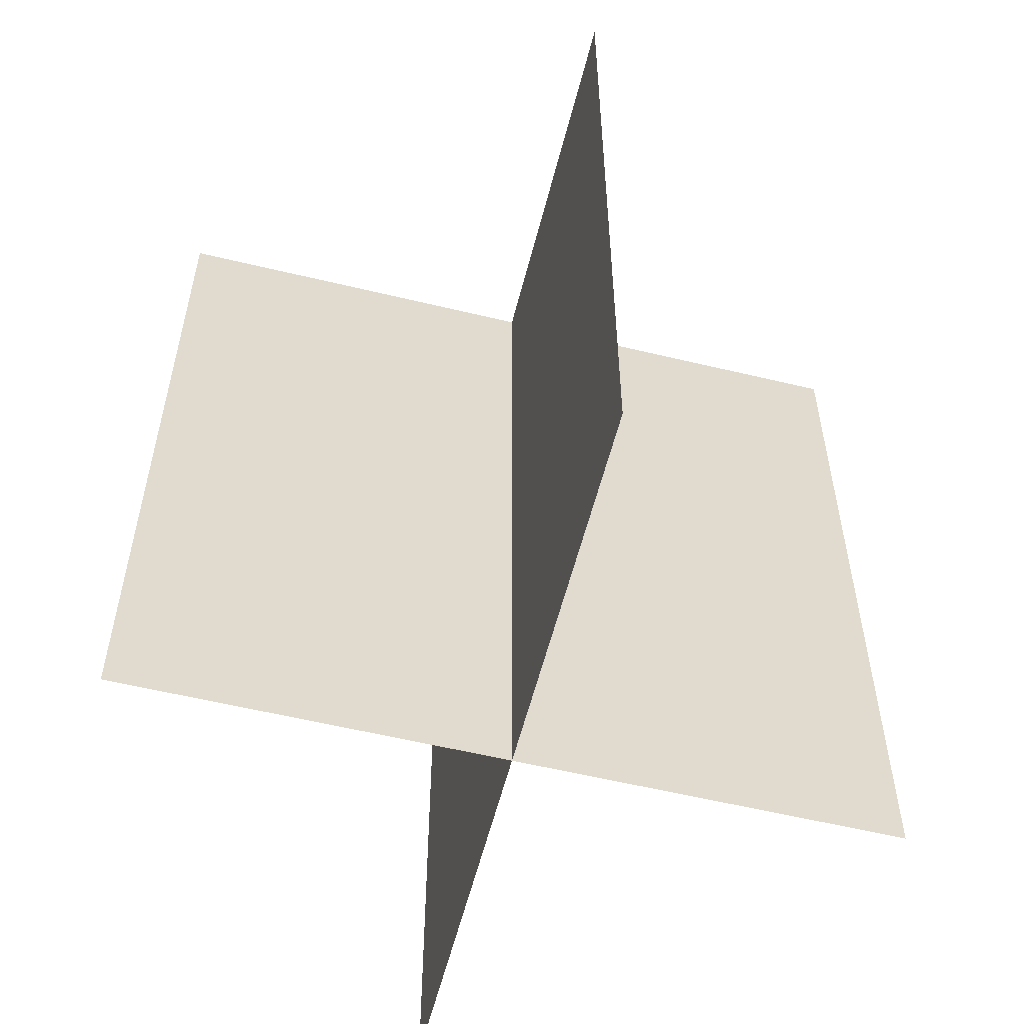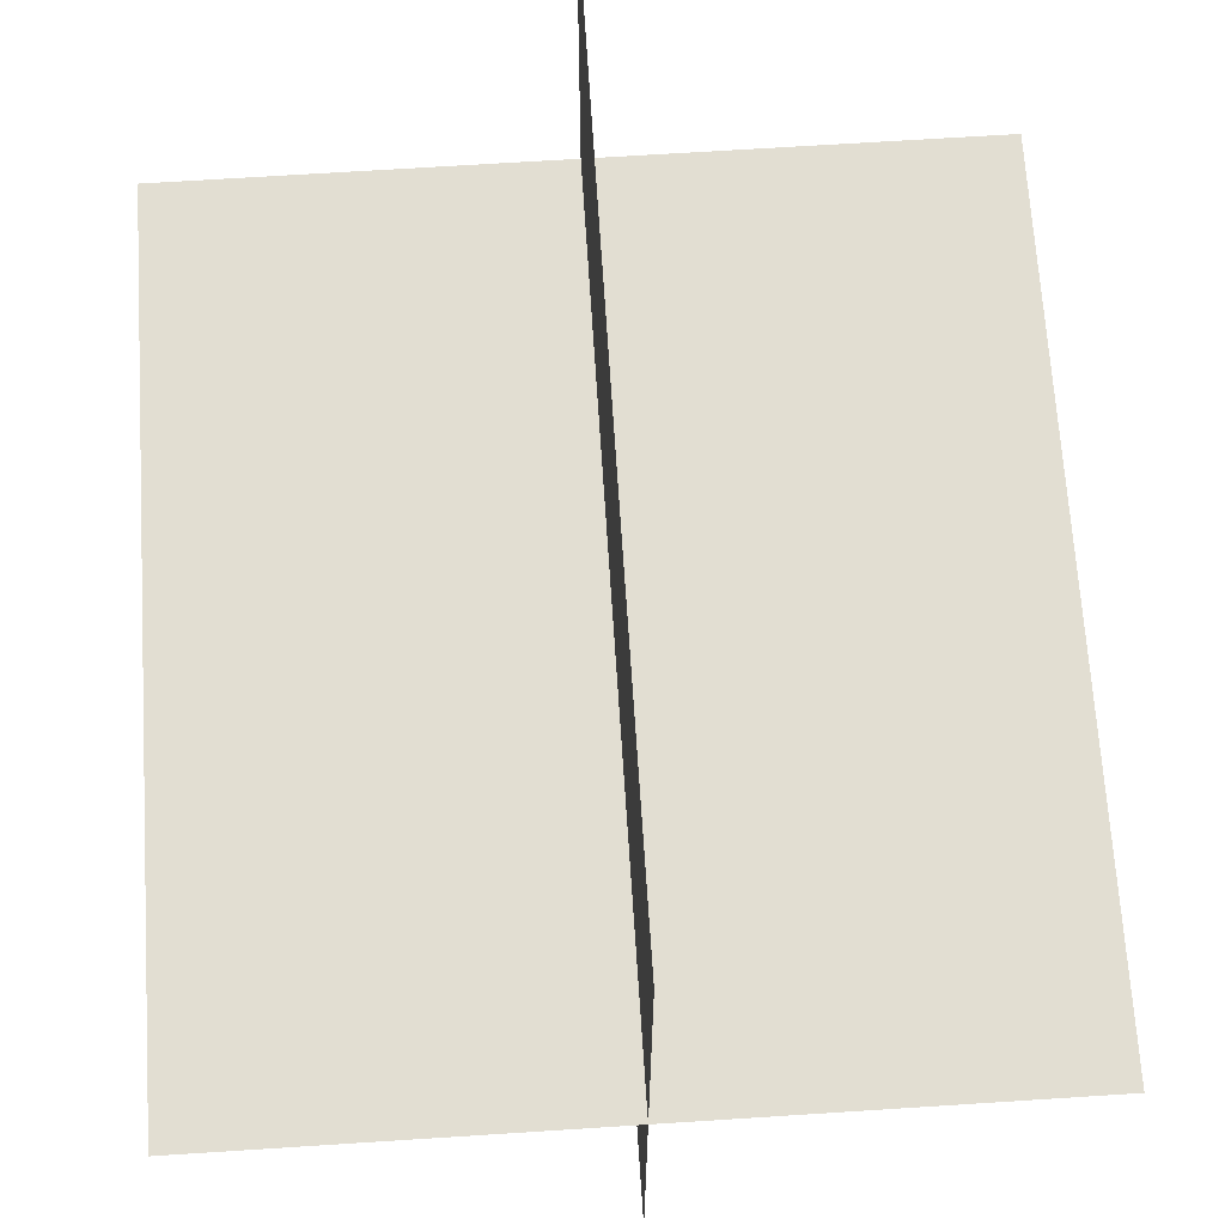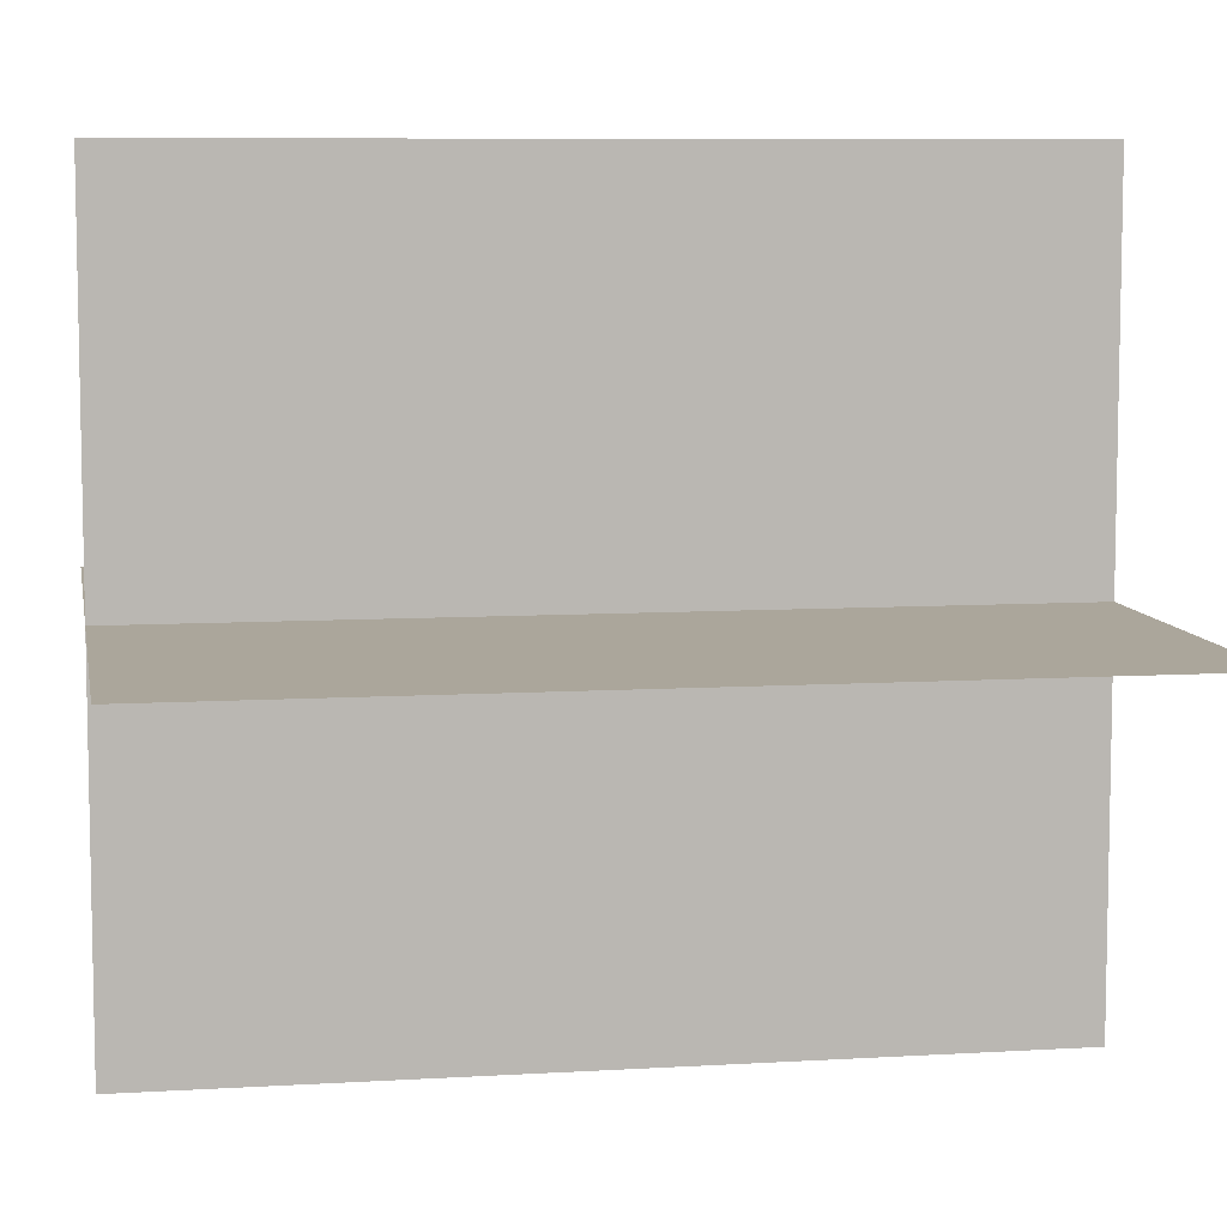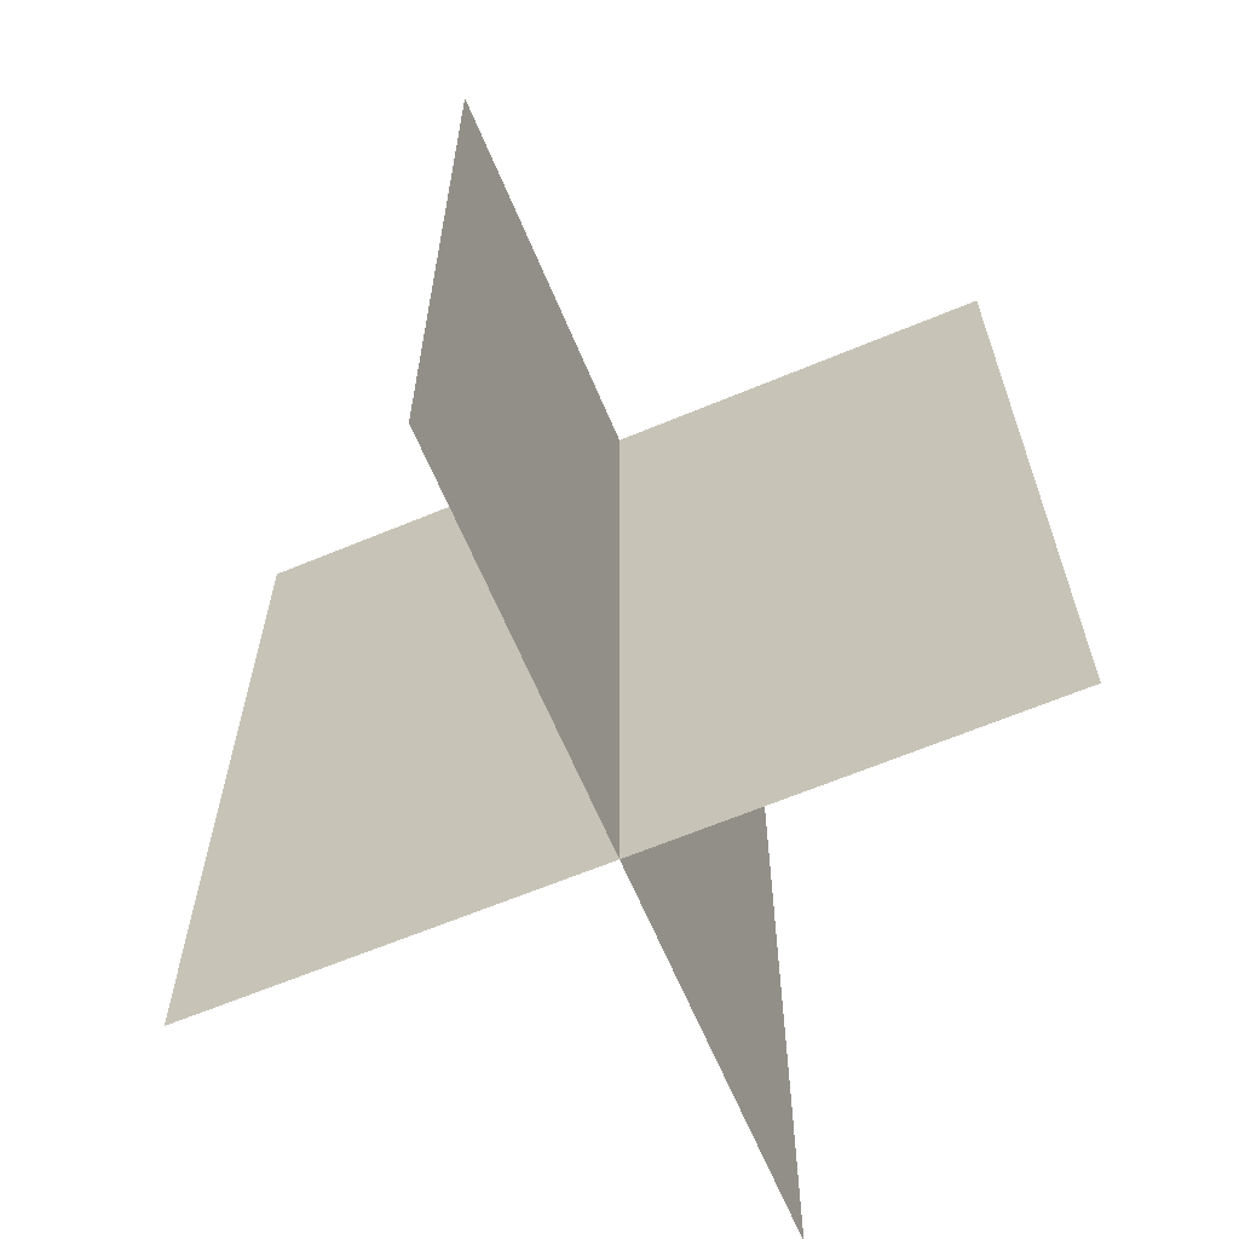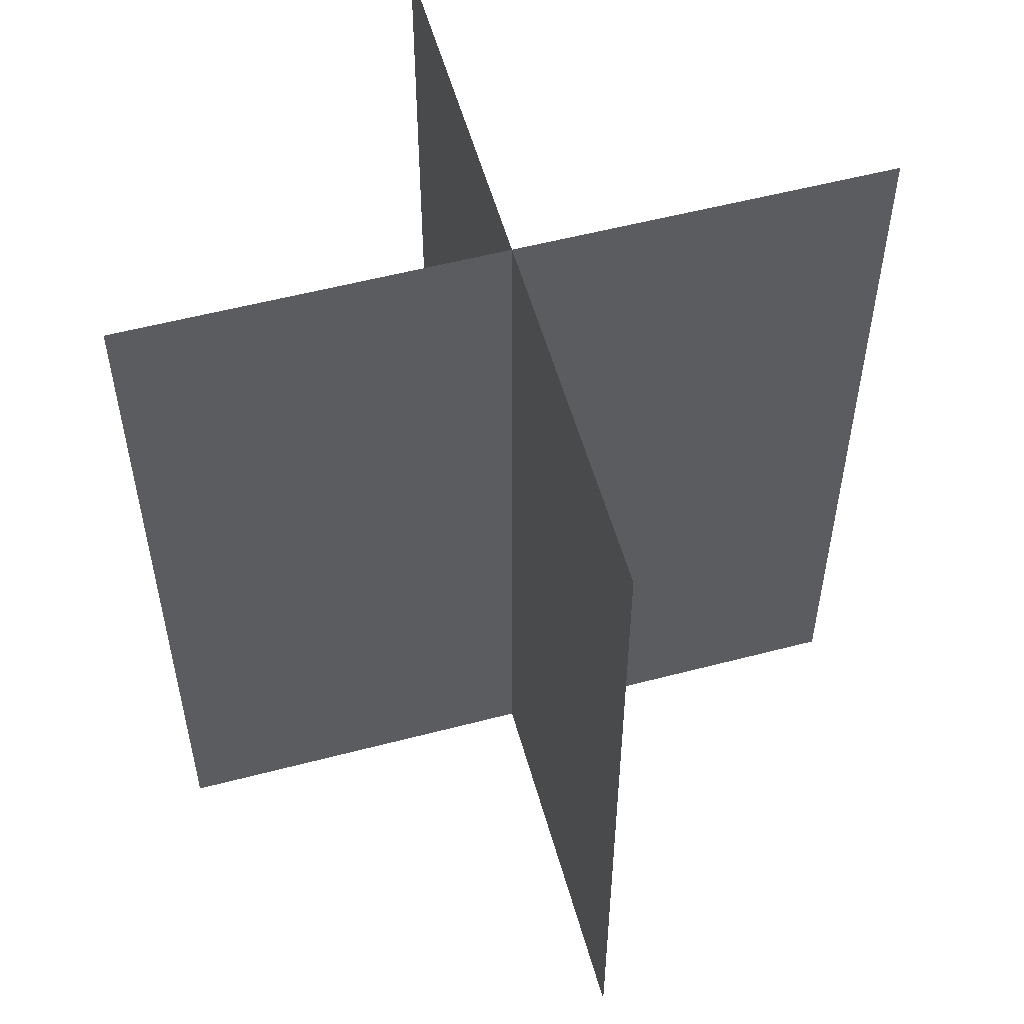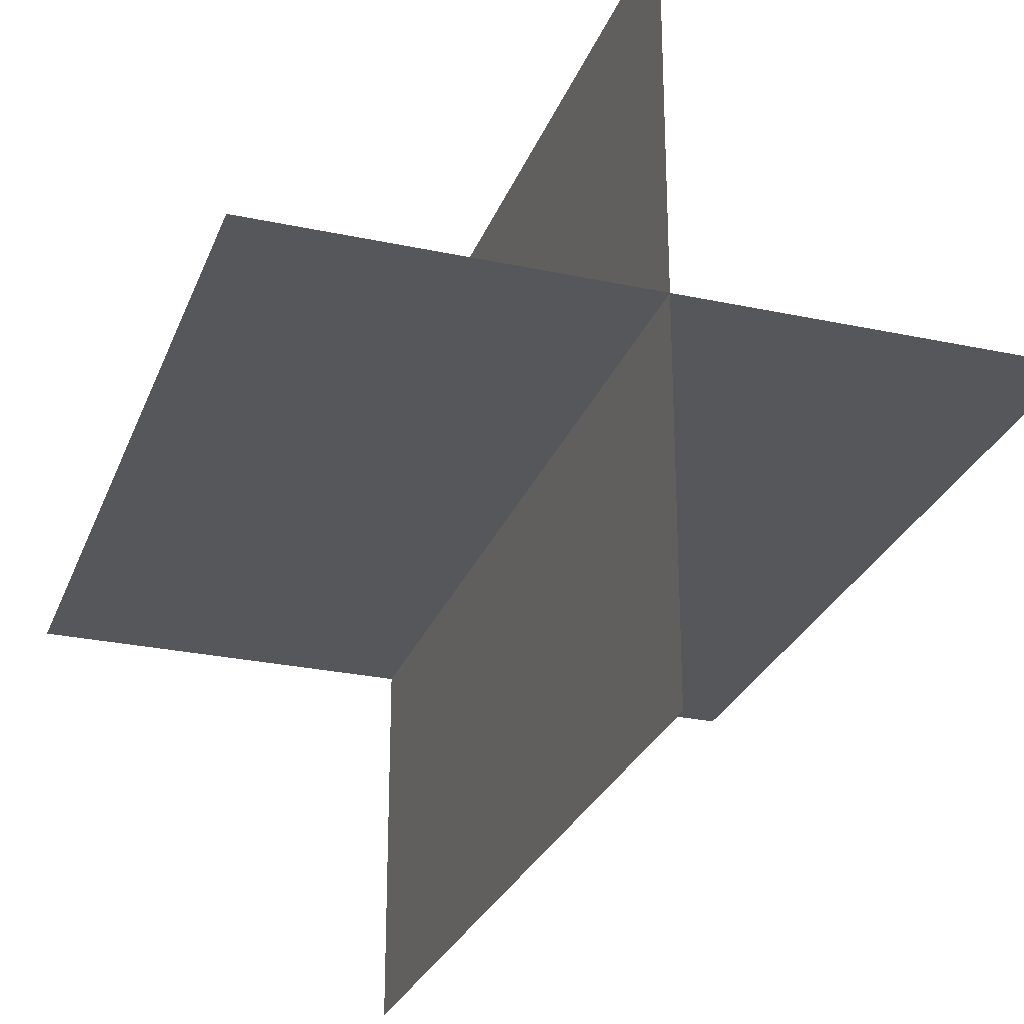
<metadata>
{"format":"obj","ext":"obj","renderer":"f3d","projection":"perspective","resolution":1024,"background":"white","views":[{"elev":-57.3,"azim":-14.1,"up":"+Y"},{"elev":67.8,"azim":-3.7,"up":"+Z"},{"elev":7.9,"azim":80.3,"up":"+Z"},{"elev":-64.8,"azim":-157.2,"up":"+Y"},{"elev":55.1,"azim":-105.5,"up":"+Y"},{"elev":-27.3,"azim":-18.3,"up":"+Z"}]}
</metadata>
<code>
g Object91
v 0.0001526 9.848 -8.873
v 0.0001526 -9.849 -8.873
v 0.0001526 9.848 8.873
v 0.0001526 -9.849 8.873
v 8.873 9.848 -0.0002441
v 8.873 -9.849 -0.0002441
v -8.873 9.848 -0.0002441
v -8.873 -9.849 -0.0002441
f 3 1 2
f 2 4 3
f 7 5 6
f 6 8 7

</code>
